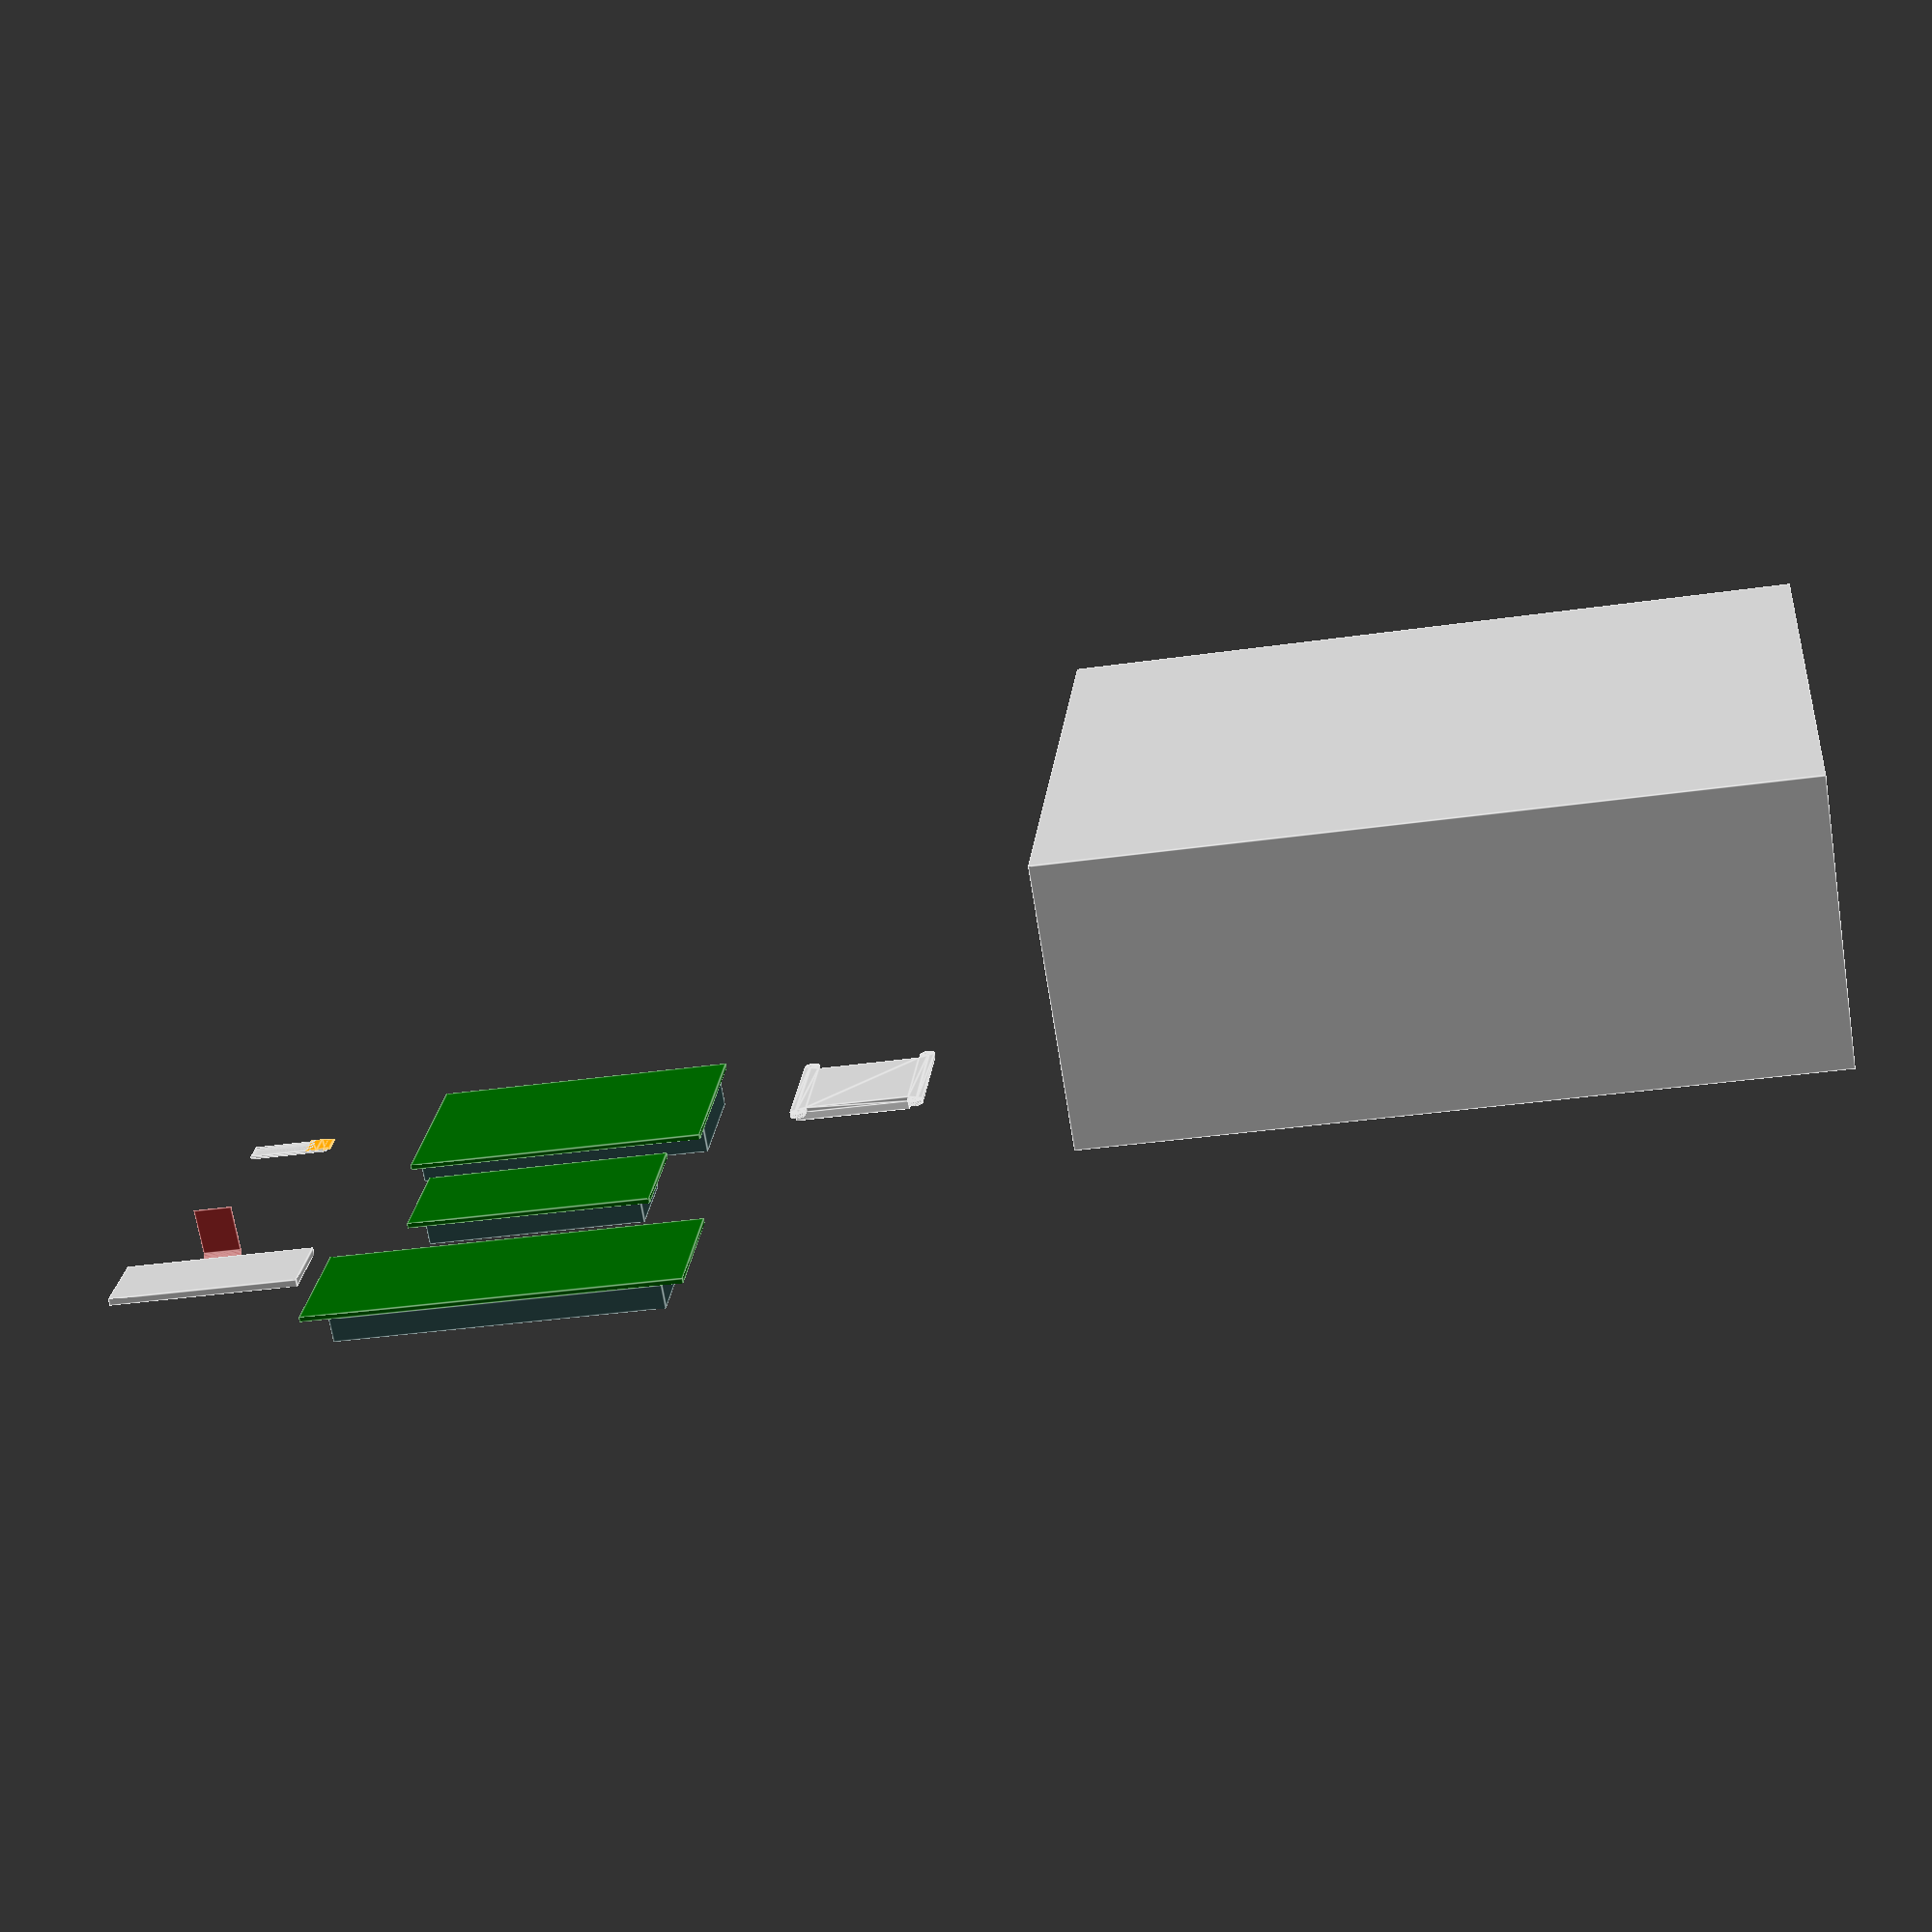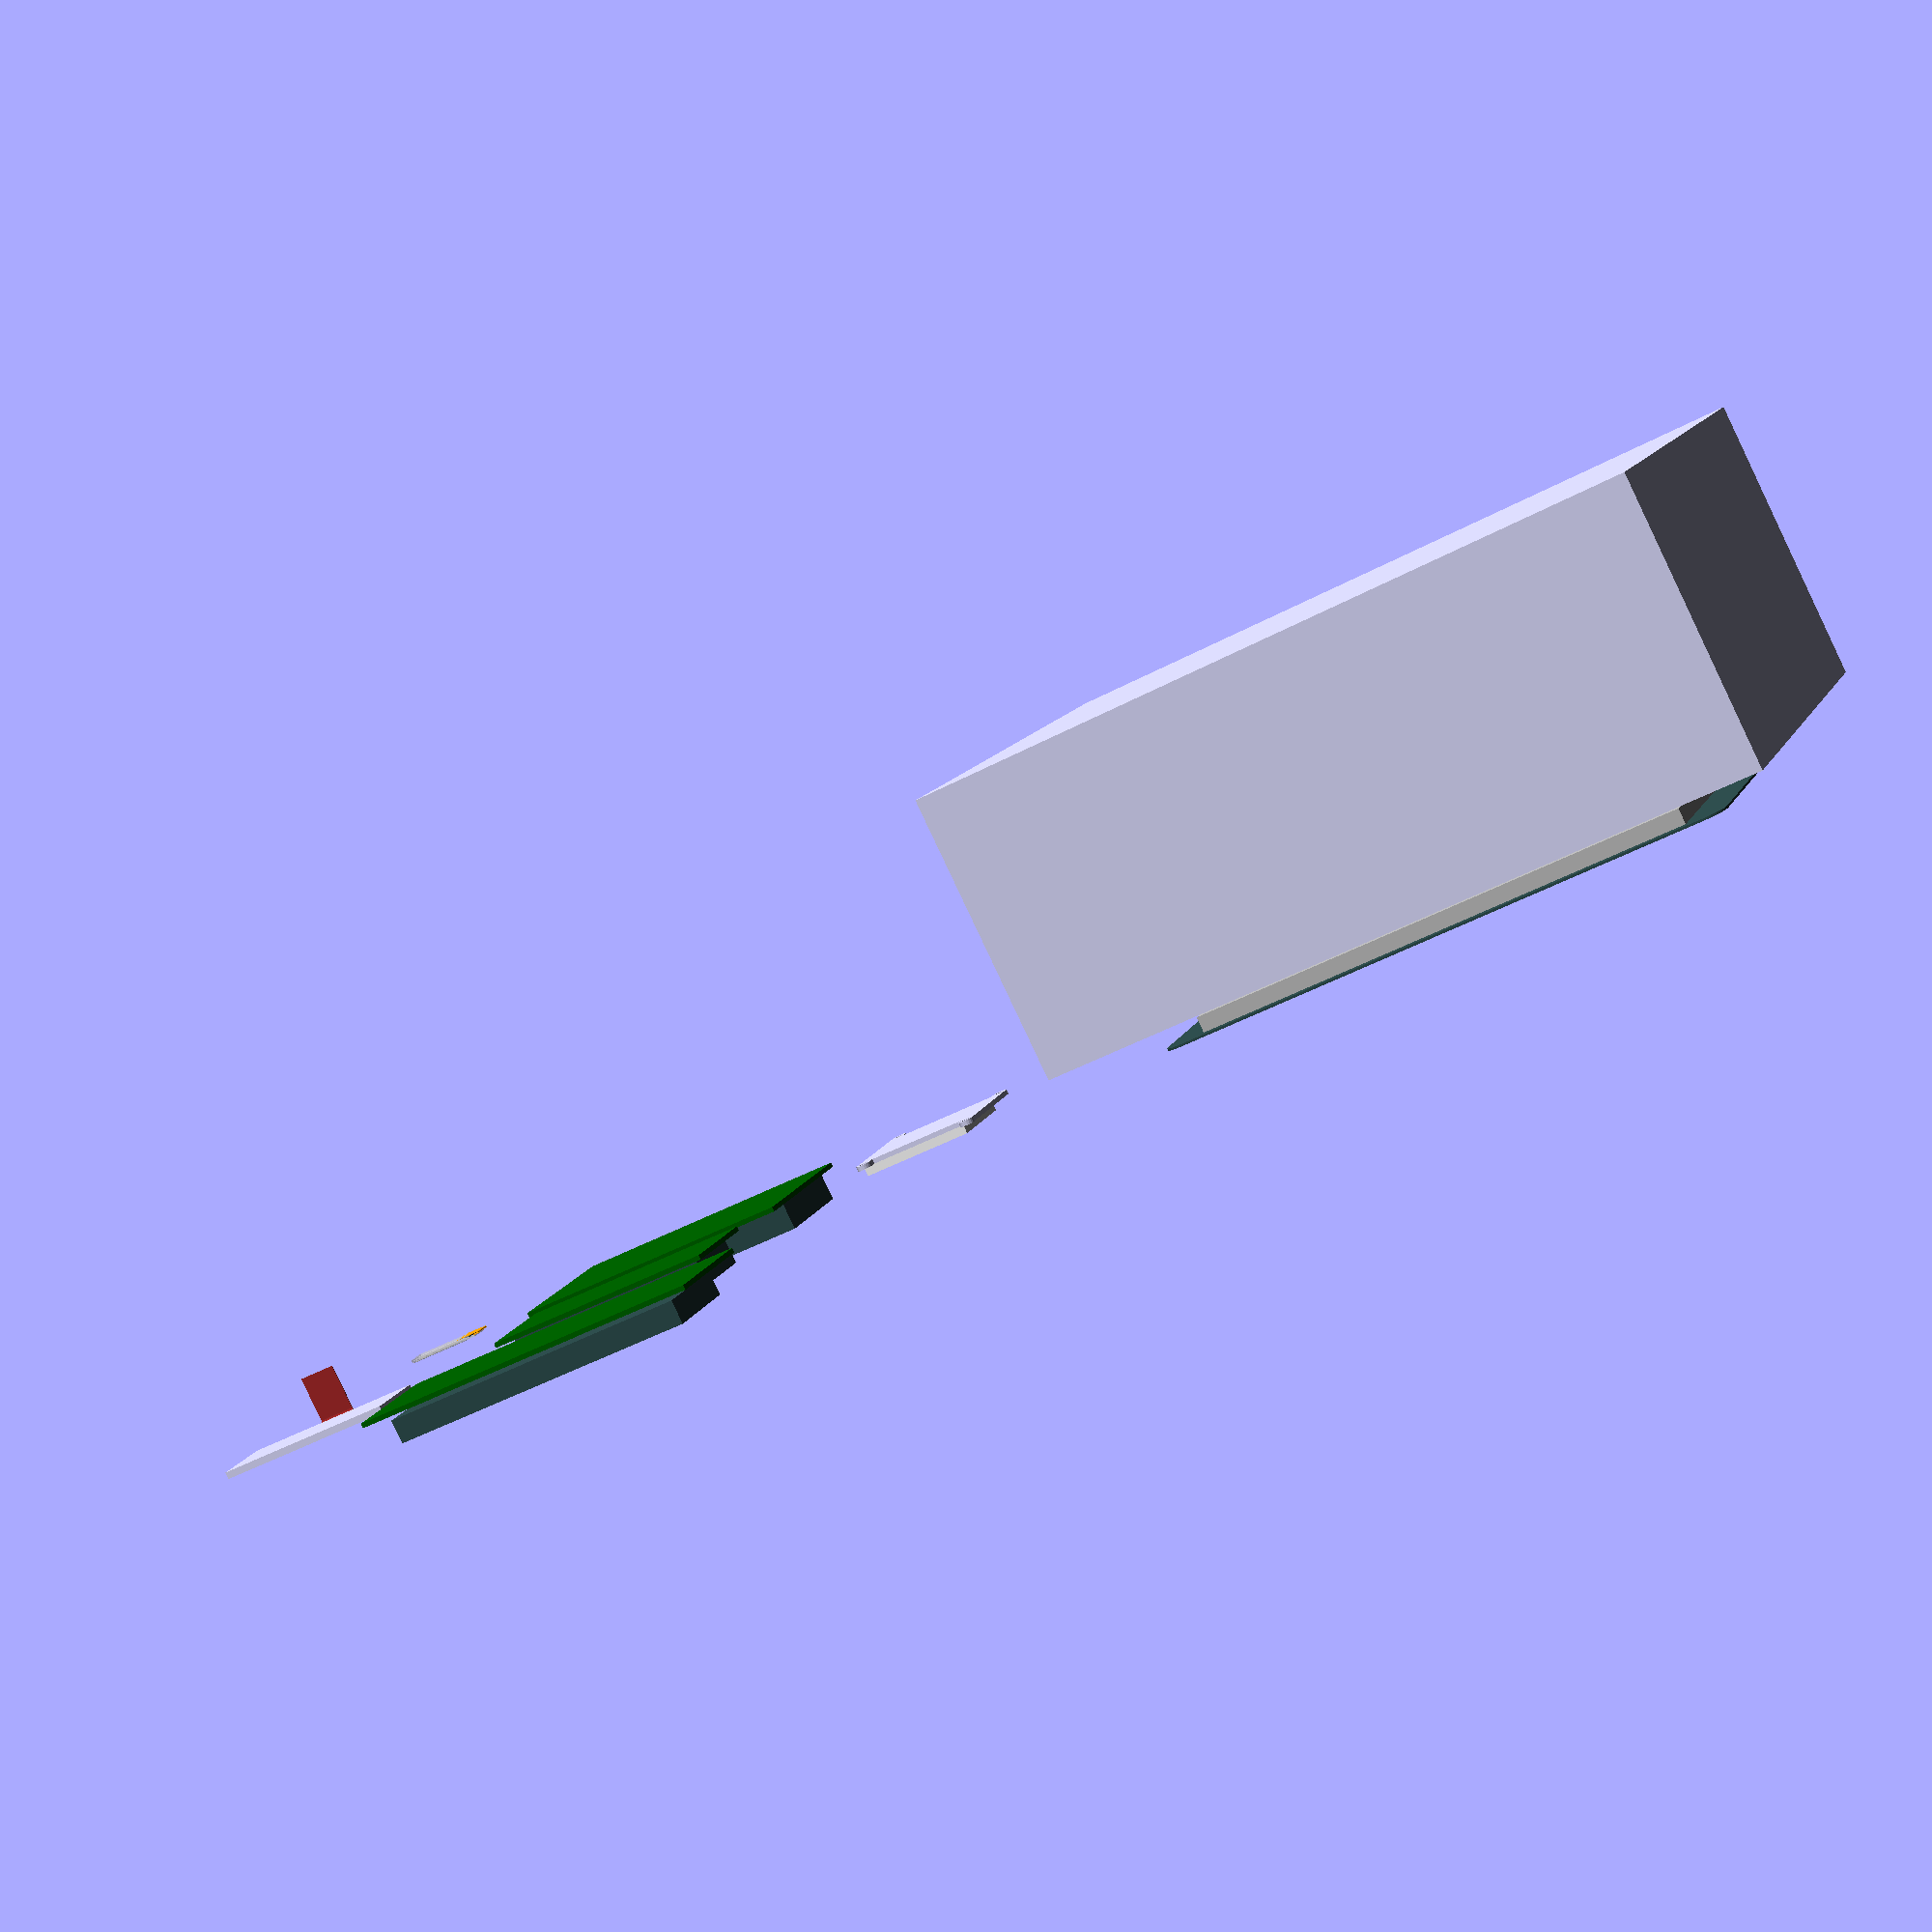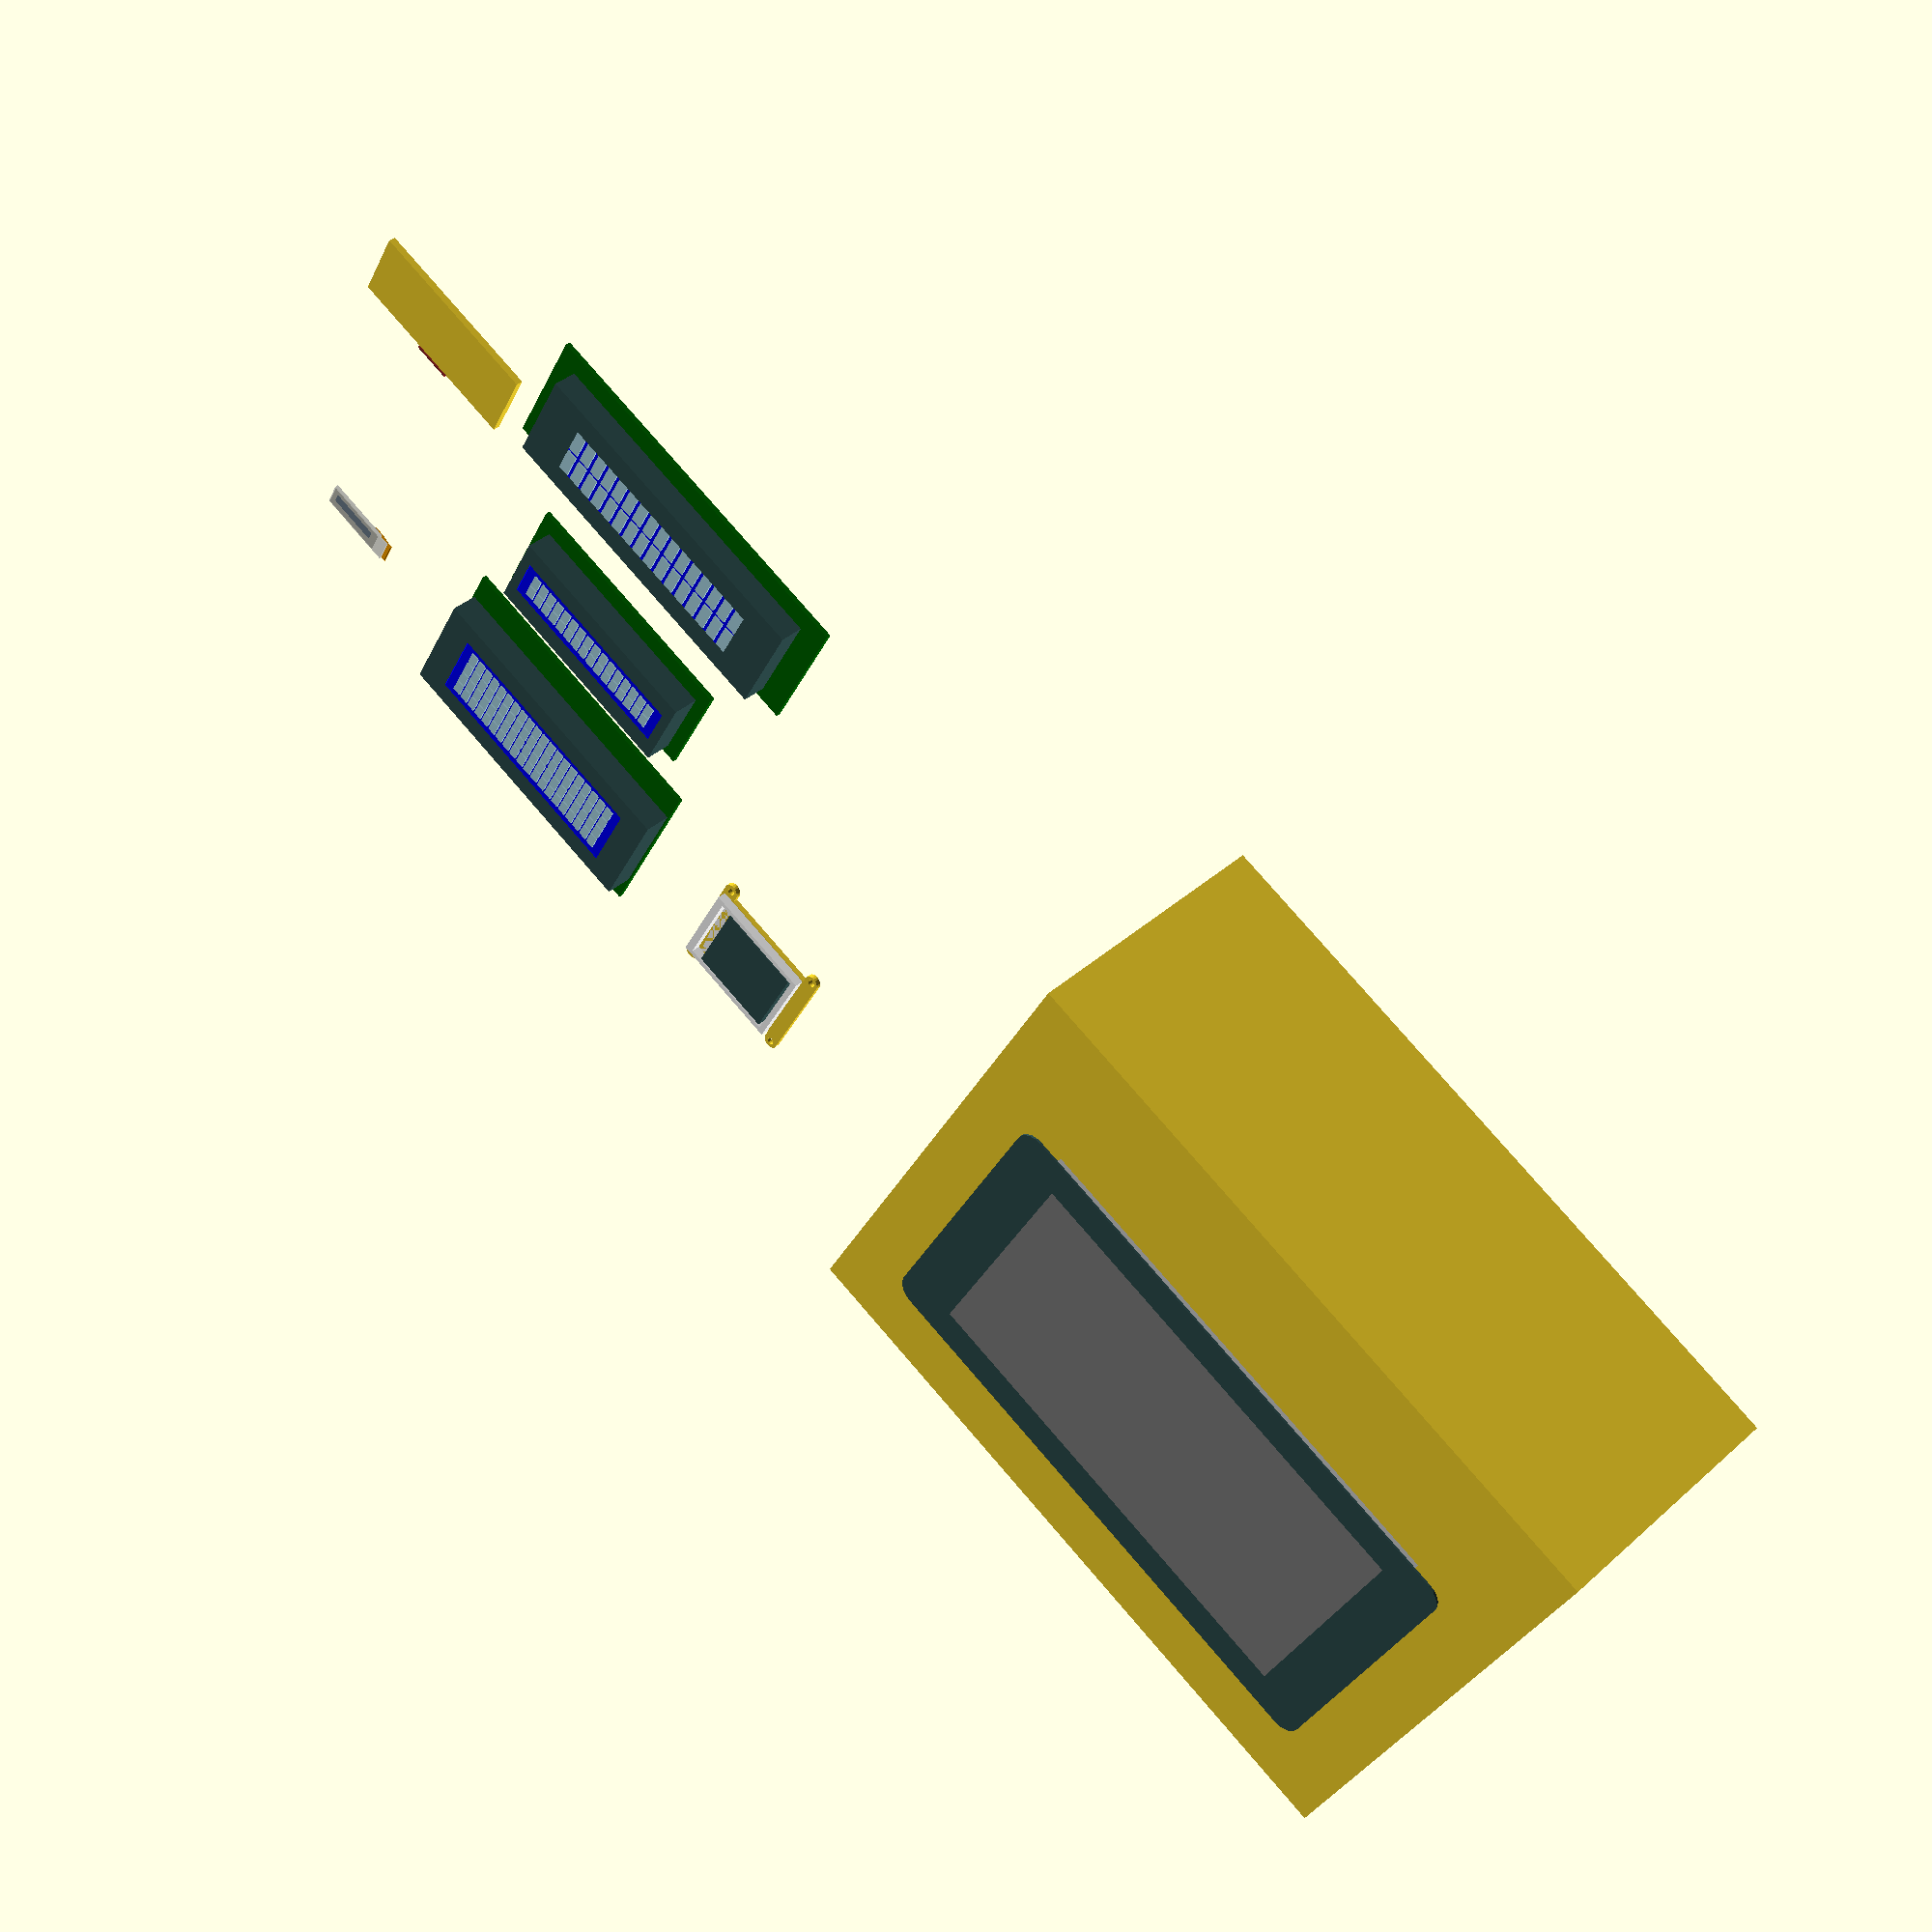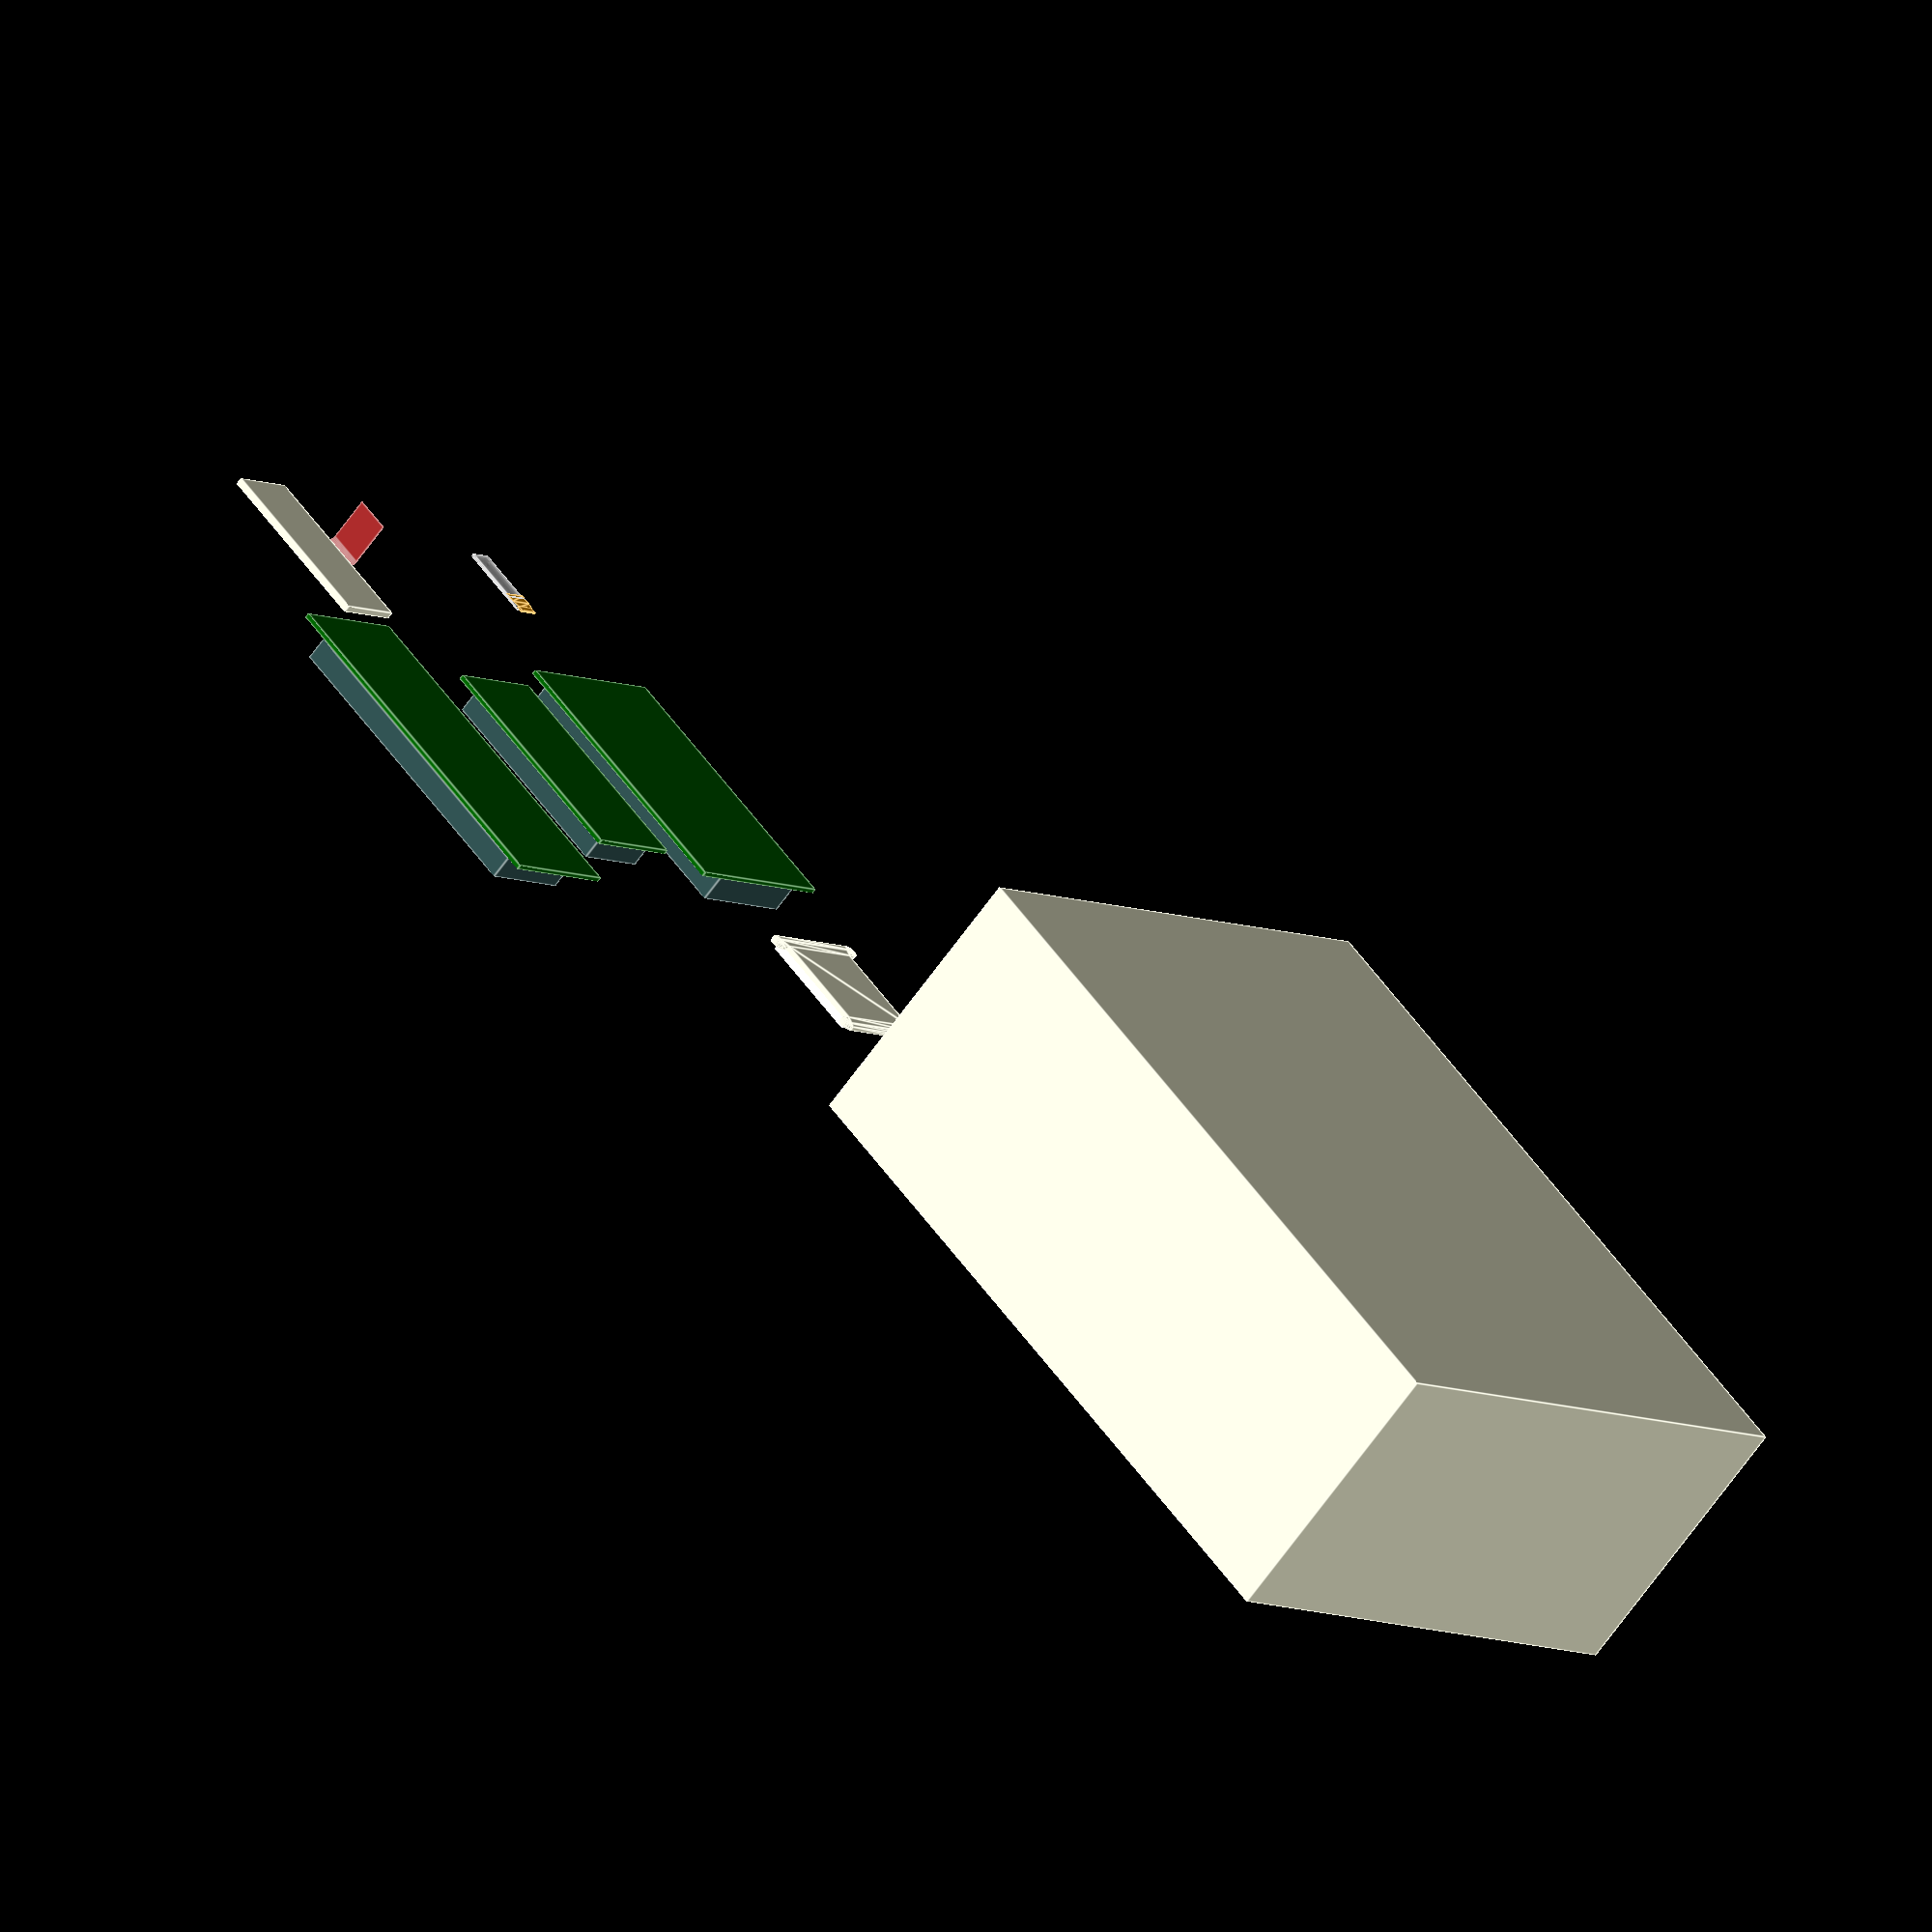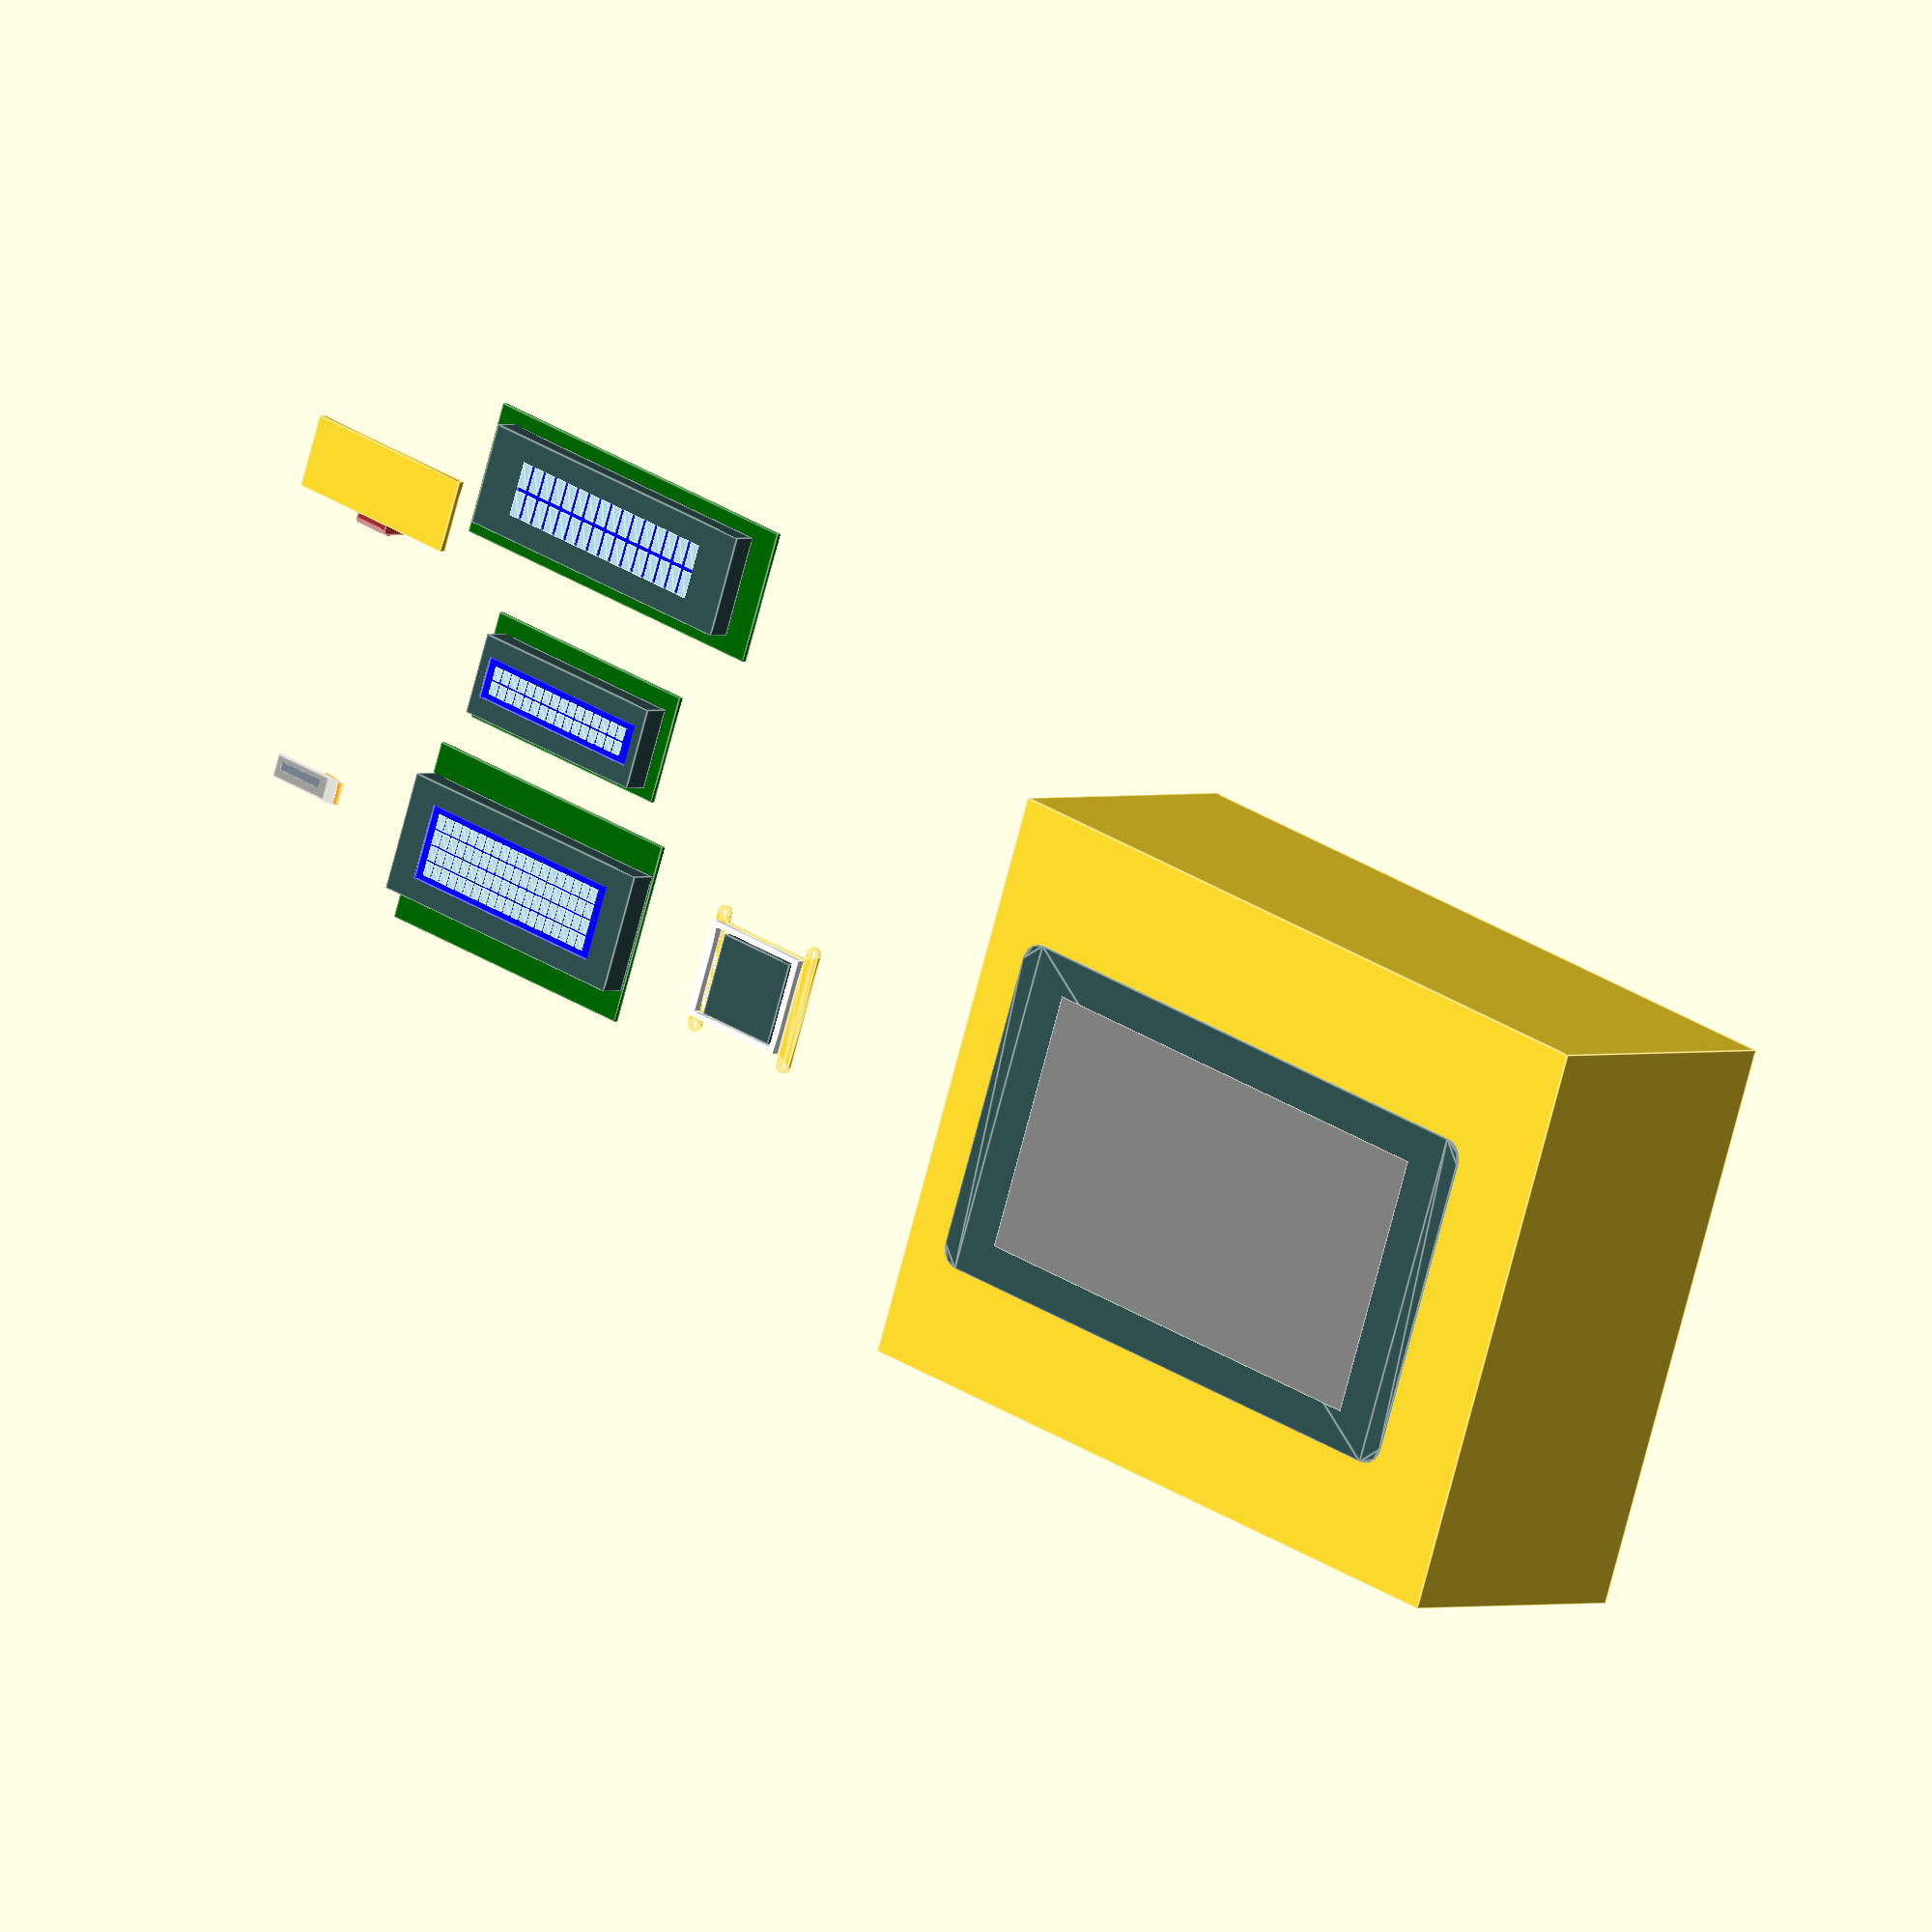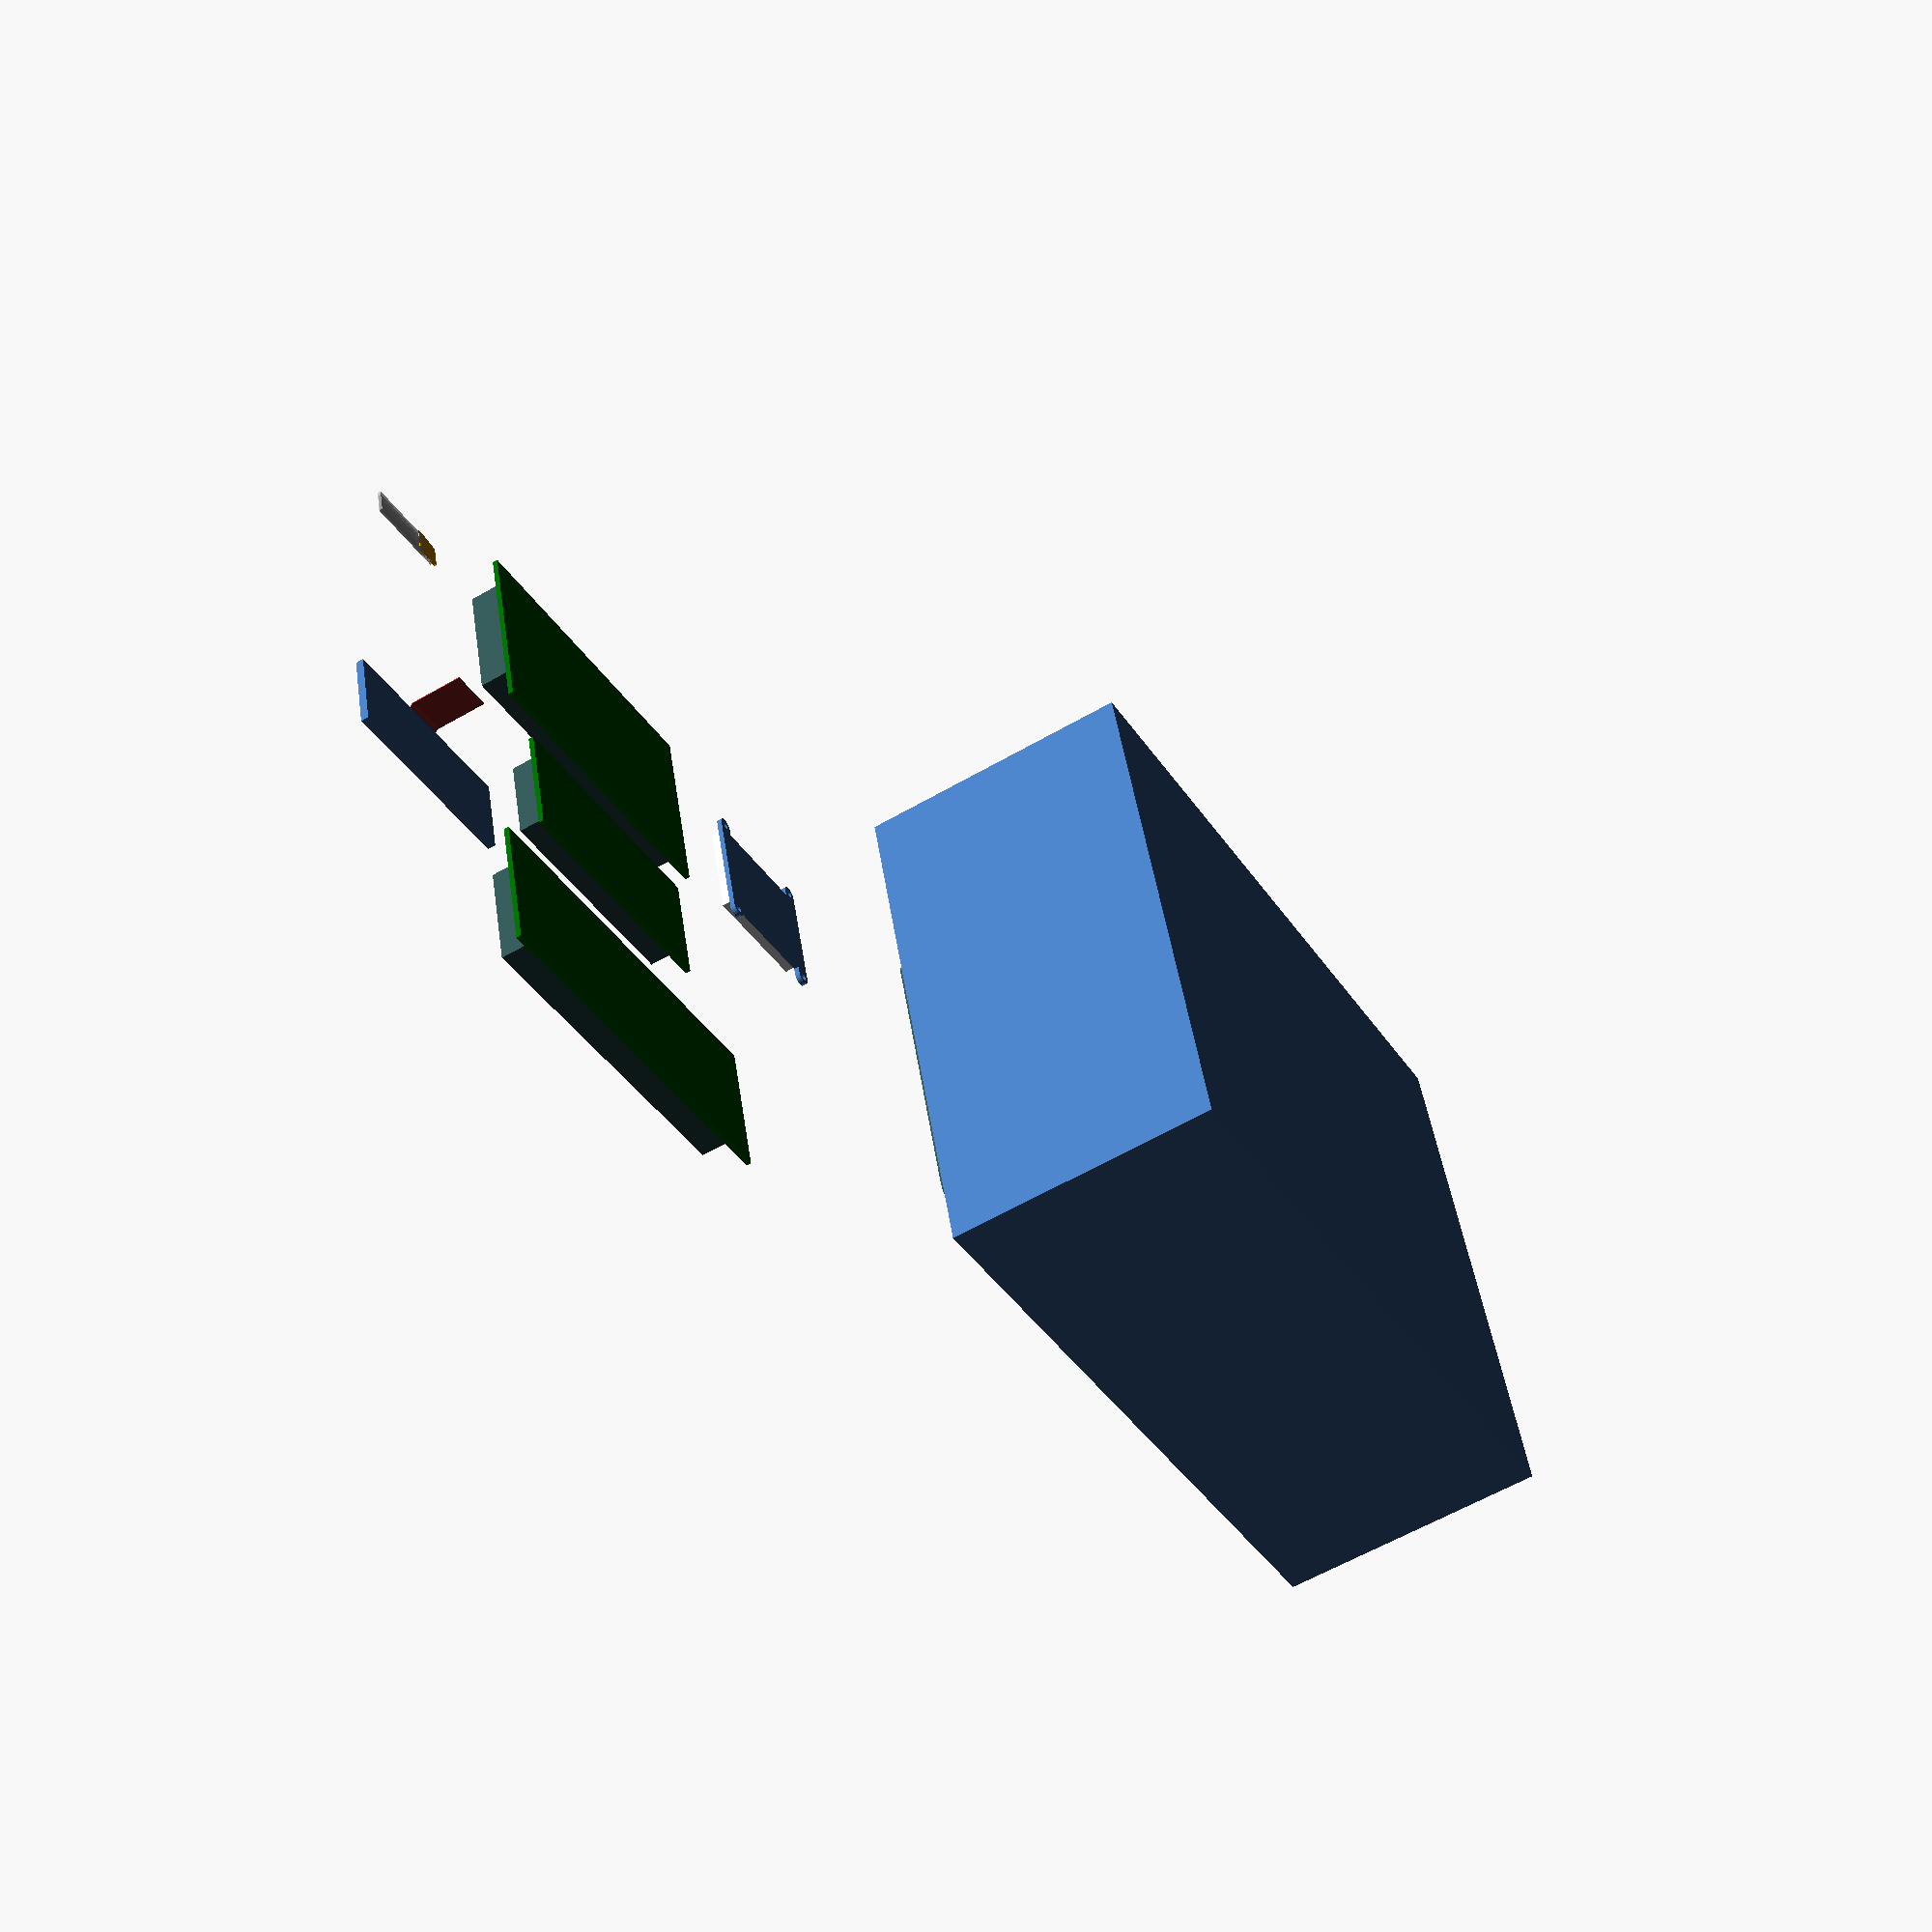
<openscad>
$fn=20;
/* [Dimensions]  */
fudge=0.1;

Midas69x16();
translate([0,100,0]) EA_W128032(true);
translate([100,0,0]) LCD_20x4();
translate([100,60,0]) LCD_16x2();
translate([100,120,0]) FutabaVFD();
translate([200,0,0]) Adafruit128x128TFT();
translate([400,0,0]) raspBerry7Inch();


translate([400,0,-95/2-10]) cube([240,190,95],true);

module raspBerry7Inch(cutOut=false,matThck=3){
  ovDims=[192.96,110.76,5.96+2.5];
  lensDims=[ovDims.x,ovDims.y,0.72];
  aaDims=[154.08,85.92,0.02];
  hsngDims=[166.2,100.6,5.96-lensDims.z];
  cutOutDims=[176.8,102.13,matThck];

  if (cutOut)
    translate([0,0,-(matThck/2)]) cube(cutOutDims,true);
  else{
    color("darkSlateGrey") translate([0,0,lensDims.z/2]) rndRect(lensDims,6.5,0);
    color("grey") translate([0,0,lensDims.z]) cube(aaDims,true);
    color("silver") translate([0,0,-hsngDims.z/2]) cube(hsngDims,true);
    }

}


*Adafruit128x128TFT();
module Adafruit128x128TFT(){
  drillDist=[1.55*25.4,1.5*25.4];
  PCBDims=[1.75*25.4,1.3*25.4,1.6];
  
  translate([0,0,-1.6]) linear_extrude(PCBDims.z) difference(){
    PCB();
    for (ix=[-1,1],iy=[-1,1])
      translate([ix*drillDist.x/2,iy*drillDist.y/2]) circle(d=2.5);
  }
    display();
  
  module PCB(){
    for (ix=[-1,1])
      translate([ix*drillDist.x/2,0])
        hull() for (iy=[-1,1])
          translate([0,iy*drillDist.y/2]) circle(r=2.54);
    square([PCBDims.x,PCBDims.y],true);
  }
 
 module display(){
   frmDims=[38.2,32.2,3]; //display frame
   color("white") translate([(frmDims.x-PCBDims.x)/2+1,0,1.5]) difference(){
      cube(frmDims,true);
      translate([-(33.5-38.2)/2-2,0,0]) cube([33.5,28.9,3+fudge],true);
   }
   translate([-(PCBDims.x-1.13*25.4)/2+0.3*25.4,0,1.5]) color("darkslategrey") cube([1.13*25.4,(0.65-0.11)*2*25.4,3],true);
 } 
}

module Midas69x16(orientation="flat",center=true){
  glassThck=0.55;
  flxRad=0.25; //edge rad of Panel
  flxPnl=1.2; //width of Flex on Panel
  flxDimTap=[[10.5,6.8,4],[7.5,9],0.1];
  bend=1.6;
  panelDim=[26.3,8,1.3];
  polDim=[21.7,7,0.2];
  AADim=[17.26,3.18,0.01]; //active Area
  AAPos=[2.275,panelDim.y-1.8-AADim.y,polDim.z];
  capSize=22.7;
  pitch=0.62;
  padDim=[2,0.32,0.01];
  pads=14;
  
  cntrOffset= (center) ? -(AAPos + [AADim.x/2,AADim.y/2,-panelDim.z-flxDimTap.z]) : [0,0,0];
  
  flxPoly=//[[-flxDimTap.x[0]-flxPnl+flxRad,flxDimTap.y[0]/2],
           [[-flxDimTap.x[1],flxDimTap.y[0]/2],
           [-flxDimTap.x[2],flxDimTap.y[1]/2],
           [-flxRad,flxDimTap.y[1]/2],
           [-flxRad,-flxDimTap.y[1]/2],
           [-flxDimTap.x[2],-flxDimTap.y[1]/2],
           [-flxDimTap.x[1],-flxDimTap.y[0]/2]];
           //[-flxDimTap.x[0]-flxPnl+flxRad,-flxDimTap.y[0]/2]];
  
  translate(cntrOffset){
  //Active Area
  color("SlateGrey") translate(AAPos) cube(AADim);
  //Polarizer
  color("grey",0.5)
    translate([0.5,0.5,0]) cube(polDim);
  //topGlass
  color("lightgrey",0.5) 
    translate([0,0,-glassThck]) cube([panelDim.x,panelDim.y,glassThck]);
  //btmGlass
  color("lightgrey",0.5)
    translate([0,0,-glassThck*2]) cube([capSize,panelDim.y,glassThck]);
  //IC
  color("darkSlateGrey")
    translate([23.6,(8-6.8)/2,-glassThck-0.3]) cube([0.8,6.8,0.3]);
  flex();
  }
  
  module flex(){
    //flex straight
    if (orientation=="straight") color("orange"){
      flxBrdg=[flxDimTap.x[0]+flxPnl-flxRad-flxDimTap.x[1],flxDimTap.y[0],flxDimTap.z];
      translate([36.8,panelDim.y/2,-flxDimTap.z-glassThck]){
        difference(){
          union(){
            linear_extrude(flxDimTap.z)
              polygon(flxPoly);
            translate([-flxDimTap.x[0]+flxBrdg.x/2-flxPnl+flxRad,0,0])
              cube(flxBrdg,true);
            hull() for (iy=[-1,1])
              translate([-flxDimTap.x[0]+flxRad-flxPnl,iy*(flxDimTap.y[0]/2-flxRad),0]) cylinder(r=flxRad,h=flxDimTap.z);
            hull() for (iy=[-1,1])
              translate([-flxRad,iy*(flxDimTap.y[1]/2-flxRad),0]) cylinder(r=flxRad,h=flxDimTap.z);
          }
          for (iy=[-1,1])
            translate([-6.1,iy*6.2/2,-fudge/2]) cylinder(d=0.8,h=flxDimTap.z+fudge);
        }
      }
    }
     if (orientation=="flat"){
       flxBrdg=[1.6-glassThck/2+flxPnl-flxRad,flxDimTap.y[0],flxDimTap.z];
       translate([0,panelDim.y/2,-glassThck]){
         translate([19.271,0,-glassThck]) rotate([0,180,0]) {
          color("orange"){
            linear_extrude(flxDimTap.z) polygon(flxPoly);
          hull() for (iy=[-1,1])
          translate([-flxRad,iy*(flxDimTap.y[1]/2-flxRad),0]) cylinder(r=flxRad,h=flxDimTap.z);       
         }
          //pads
          color("silver")
          for (iy=[-(pads-1)*pitch/2:pitch:(pads-1)*pitch/2],iz=[flxDimTap.z,0])
            translate([-padDim.x/2,iy,iz]) 
              cube(padDim,true);
         }
         color ("orange") {
         translate([panelDim.x+flxDimTap.x[0],0,-flxDimTap.z])
          hull() for (iy=[-1,1])
            translate([-flxDimTap.x[0]+flxRad-flxPnl,iy*(flxDimTap.y[0]/2-flxRad),0]) cylinder(r=flxRad,h=flxDimTap.z);
         //bend flex
         translate([panelDim.x+1.6-glassThck/2,0,-(glassThck+flxDimTap.z)/2]) rotate([90,90,0]) 
            rotate_extrude(angle=180) translate([glassThck/2,0]) square([flxDimTap.z,flxDimTap.y[0]],true);
         //bridges
         translate([panelDim.x+flxBrdg.x/2-flxPnl+flxRad,0,-flxDimTap.z/2])
              cube(flxBrdg,true);
         translate([panelDim.x+flxBrdg.x/2-flxPnl+flxRad,0,-flxDimTap.z/2-glassThck])
              cube(flxBrdg,true);
        }
       }
     }
   } //module Flex    
}



module LCD_16x2(){
  chars=[16,2];
  chrDim=[2.95,4.35];
  chrPitch=[chrDim.x+0.7,chrDim.y+0.7];
  PCBDim=[80,36,1.6];
  dispDim=[71.3,26.8,8.9];
  viewArea=[64.5,13.8,0.5];
  dispOffset=[PCBDim.x/2-40,PCBDim.y/2-19.2,0]; //offset from lower left edge

  //PCB
  color("darkgreen") translate([0,0,-PCBDim.z/2]) cube(PCBDim,true);

  //Display
  difference(){
    color("darkSlateGrey") translate(dispOffset+[0,0,dispDim.z/2]) cube(dispDim,true);
    color("blue")translate(dispOffset+[0,0,(dispDim.z-viewArea.z/2)])  
      cube(viewArea+[0,0,fudge],true);    
  }
  //segments
  translate(dispOffset+[0,0,dispDim.z-viewArea.z]) 
    for (ix=[-(chars.x-1)/2:(chars.x-1)/2],iy=[-(chars.y-1)/2:(chars.y-1)/2])
      translate([ix*chrPitch.x,iy*chrPitch.y]) color("lightblue") square(chrDim,true);
}

module LCD_20x4(){
  chars=[20,4];
  chrDim=[2.95,4.75];
  chrPitch=[chrDim.x+0.6,chrDim.y+0.6];
  PCBDim=[98,60,1.6];
  dispDim=[96.8,39.3,9];
  viewArea=[77,25.2,0.5];
  dispOffset=[PCBDim.x/2-49,PCBDim.y/2-39.3/2-10.35,0]; //offset from lower left edge

  //PCB
  color("darkgreen") translate([0,0,-PCBDim.z/2]) cube(PCBDim,true);

  //Display
  difference(){
    color("darkSlateGrey") translate(dispOffset+[0,0,dispDim.z/2]) cube(dispDim,true);
    color("blue")translate(dispOffset+[0,0,(dispDim.z-viewArea.z/2)])  
      cube(viewArea+[0,0,fudge],true);    
  }
  //segments
  translate(dispOffset+[0,0,dispDim.z-viewArea.z]) 
    for (ix=[-(chars.x-1)/2:(chars.x-1)/2],iy=[-(chars.y-1)/2:(chars.y-1)/2])
      translate([ix*chrPitch.x,iy*chrPitch.y]) color("lightblue") square(chrDim,true);
}


module FutabaVFD(){
  // Type M162MD07AA-000 
  chars=[16,2];
  chrDim=[3.7,8.46];
  chrPitch=[4.95,9.74];
  PCBDim=[122,44,1.6];
  dispDim=[106.2,33.5,8];
  viewArea=[77.95,18.2,0.5];
  //offset from lower left edge of PCB to Display center
  dispOffset=[-(PCBDim.x-dispDim.x)/2,-(PCBDim.y-dispDim.y)/2,0]+[7.9,6.25,1.8]; 

  //PCB
  color("darkgreen") translate([0,0,-PCBDim.z/2]) cube(PCBDim,true);

  //Display
  difference(){
    color("darkSlateGrey") translate(dispOffset+[0,0,dispDim.z/2]) cube(dispDim,true);
    color("blue")translate(dispOffset+[0,0,(dispDim.z-viewArea.z/2)])  
      cube(viewArea+[0,0,fudge],true);    
  }
  //segments
  translate(dispOffset+[0,0,dispDim.z-viewArea.z]) 
    for (ix=[-(chars.x-1)/2:(chars.x-1)/2],iy=[-(chars.y-1)/2:(chars.y-1)/2])
      translate([ix*chrPitch.x,iy*chrPitch.y]) color("lightblue") square(chrDim,true);
}

module HCS12SS(){
  ovDim=[100,20.5,6.3];
  //Samsung VFD module 
  color("darkSlateGrey") translate([0,0,ovDim.z/2]) cube(ovDim,true);
  for (ix=[-11/2:11/2]) translate([ix*(74/11),0,ovDim.z]) pattern();

  module pattern(){
    pxDim=0.45;
    tilt=3;
    pitch=0.6;
    xyOffset=[tan(tilt)*pitch,pitch]; //tan(a)=GK/AK
    frm=[tan(tilt)*4.5,4.5];
    color("cyan") linear_extrude(0.1) 
      polygon([[-4.3/2+frm.x,frm.y],[4.3/2+frm.x,frm.y],
               [4.3/2-frm.x,-frm.y],[-4.3/2-frm.x,-frm.y]]);

    *translate(xTilt(1,tilt)) for (i=[0:4])
      translate(xyOffset*i) square(pxDim,true);
  }
}


module EA_W128032(center=false){
  //Electronic Assembly 128x32 px 2.22"
  
  panelDims=[62,24,2.35];//overall Dims
  
  flexDims=[12.5,19.6,0.3];
  flexRad=1.5;//bend radius
  flexOffset=2;//offset for bend
  bendLngth=(2*PI*flexRad)/4; //one quarter of a circle
  flexTailLngth=flexDims.y-flexOffset-bendLngth;
  cntrOffset= center ? [0,0,0] : panelDims/2;
  
  
  
  translate(cntrOffset){
    //panel
    cube(panelDims,true);
    
    //flex bend 90 degrees
    color("brown") translate([0,-(panelDims.y+flexOffset)/2,0]){
      cube([flexDims.x,flexOffset,flexDims.z],true);
      translate([0,-flexOffset/2,-flexRad]) rotate([90,0,-90]) 
        rotate_extrude(angle=90) translate([flexRad,0]) 
          square([flexDims.z,flexDims.x],true);
      translate([0,-flexRad-flexOffset/2,-flexTailLngth/2-flexRad]) 
        cube([flexDims.x,flexDims.z,flexTailLngth],true);
      
    }
  }
}



module rndRect(size, rad, drill=0, center=true){  
  if (len(size)==2) //2D shape
    difference(){
      hull() for (ix=[-1,1],iy=[-1,1])
        translate([ix*(size.x/2-rad),iy*(size.y/2-rad)]) circle(rad);
      for (ix=[-1,1],iy=[-1,1])
        translate([ix*(size.x/2-rad),iy*(size.y/2-rad)]) circle(d=drill);
    }
  else
    
    linear_extrude(size.z,center=center) 
    difference(){
      hull() for (ix=[-1,1],iy=[-1,1])
      translate([ix*(size.x/2-rad),iy*(size.y/2-rad)]) circle(rad);
      for (ix=[-1,1],iy=[-1,1])
        translate([ix*(size.x/2-rad),iy*(size.y/2-rad)]) circle(d=drill);
    }
}



function xTilt(dist,ang)=[tan(ang)*dist,dist]; 
</openscad>
<views>
elev=69.0 azim=174.2 roll=189.0 proj=p view=edges
elev=266.0 azim=340.9 roll=334.6 proj=p view=solid
elev=322.6 azim=29.7 roll=41.2 proj=p view=solid
elev=65.1 azim=133.4 roll=144.7 proj=o view=edges
elev=358.7 azim=19.4 roll=39.8 proj=o view=edges
elev=58.1 azim=196.2 roll=121.2 proj=p view=solid
</views>
